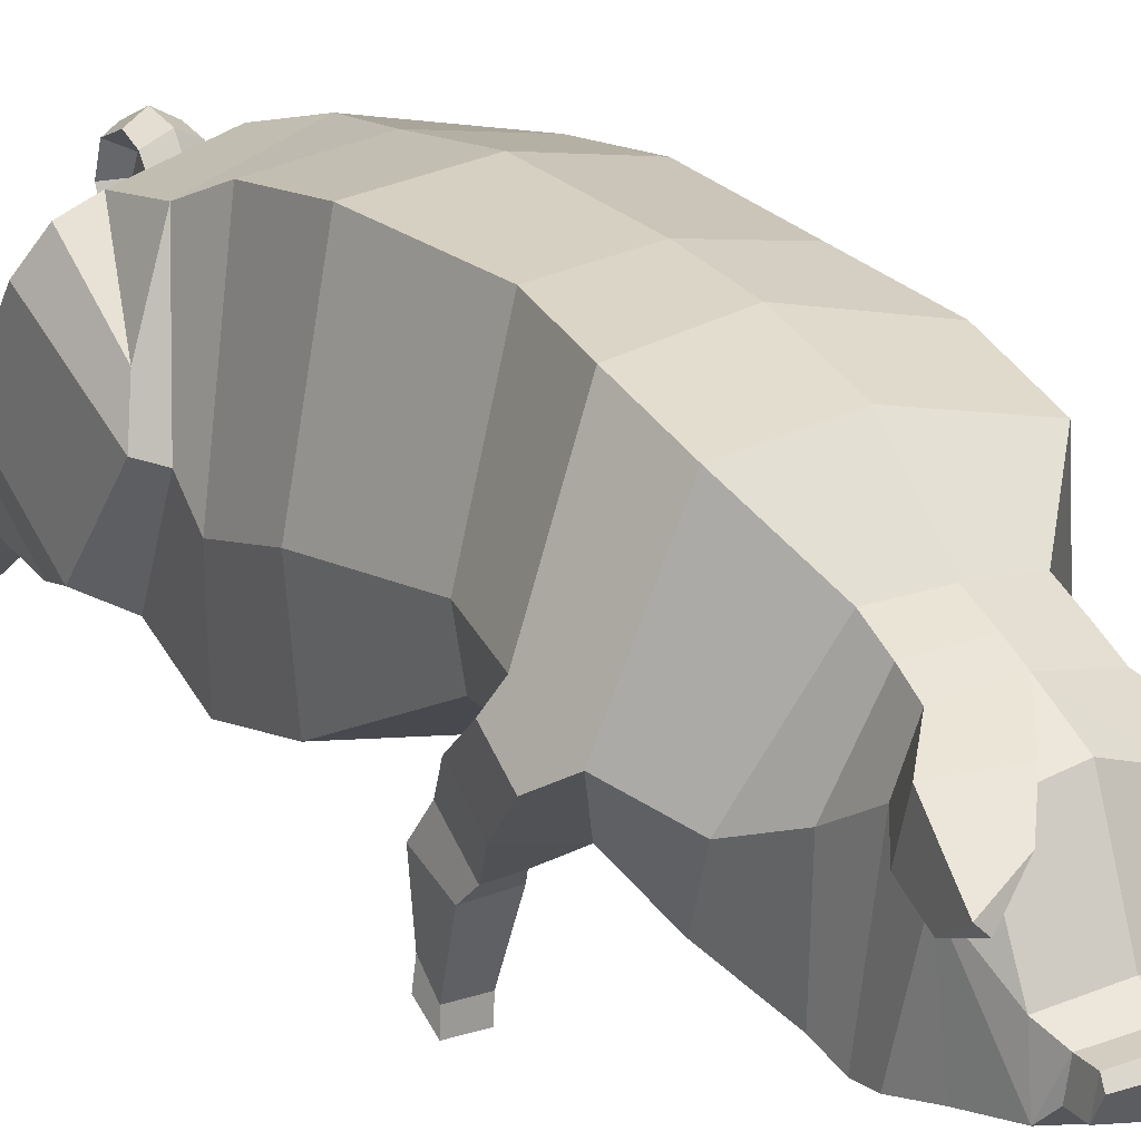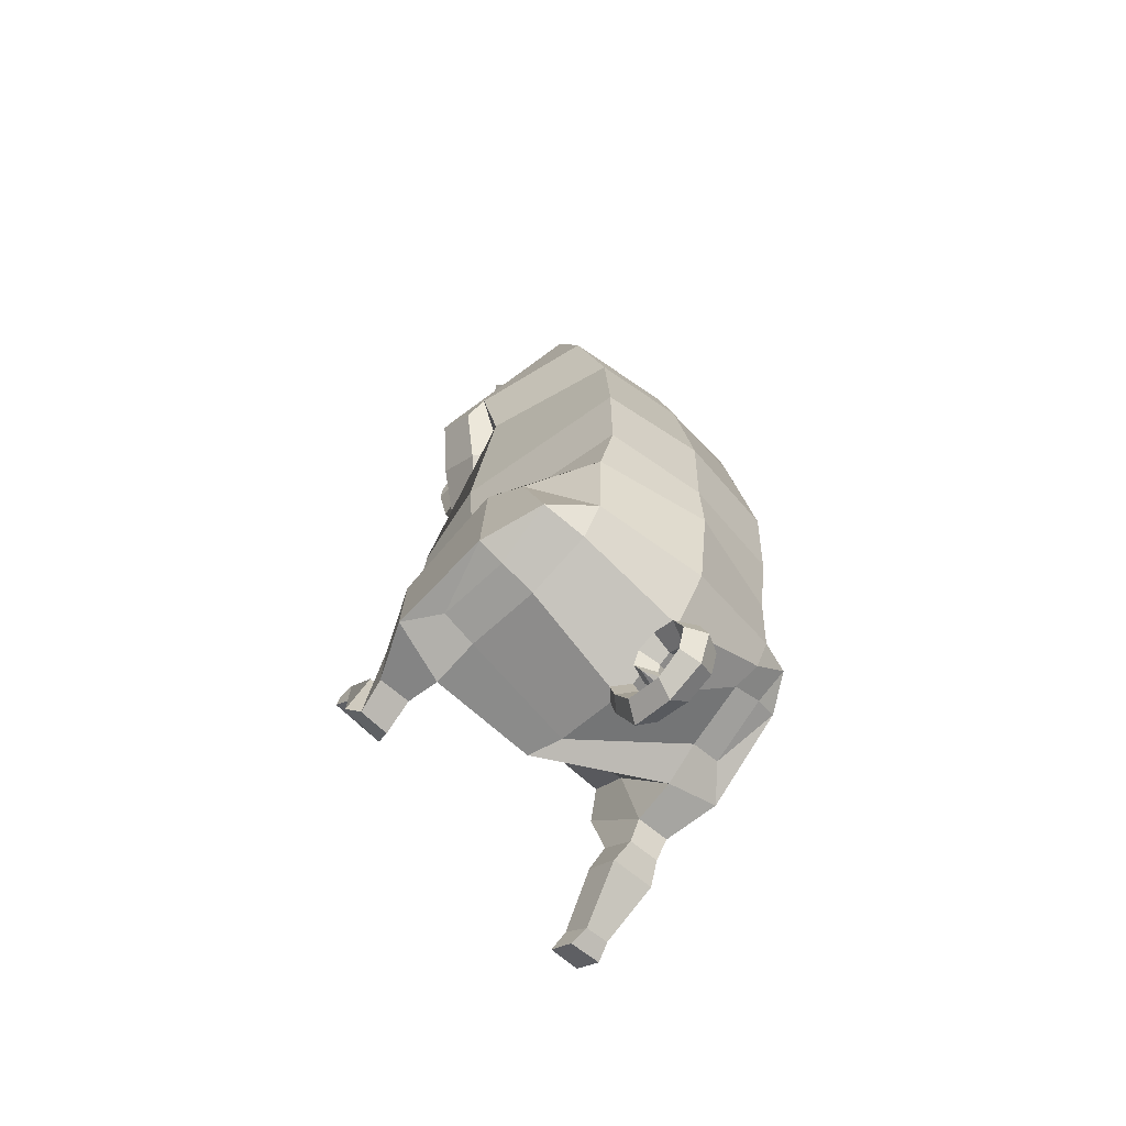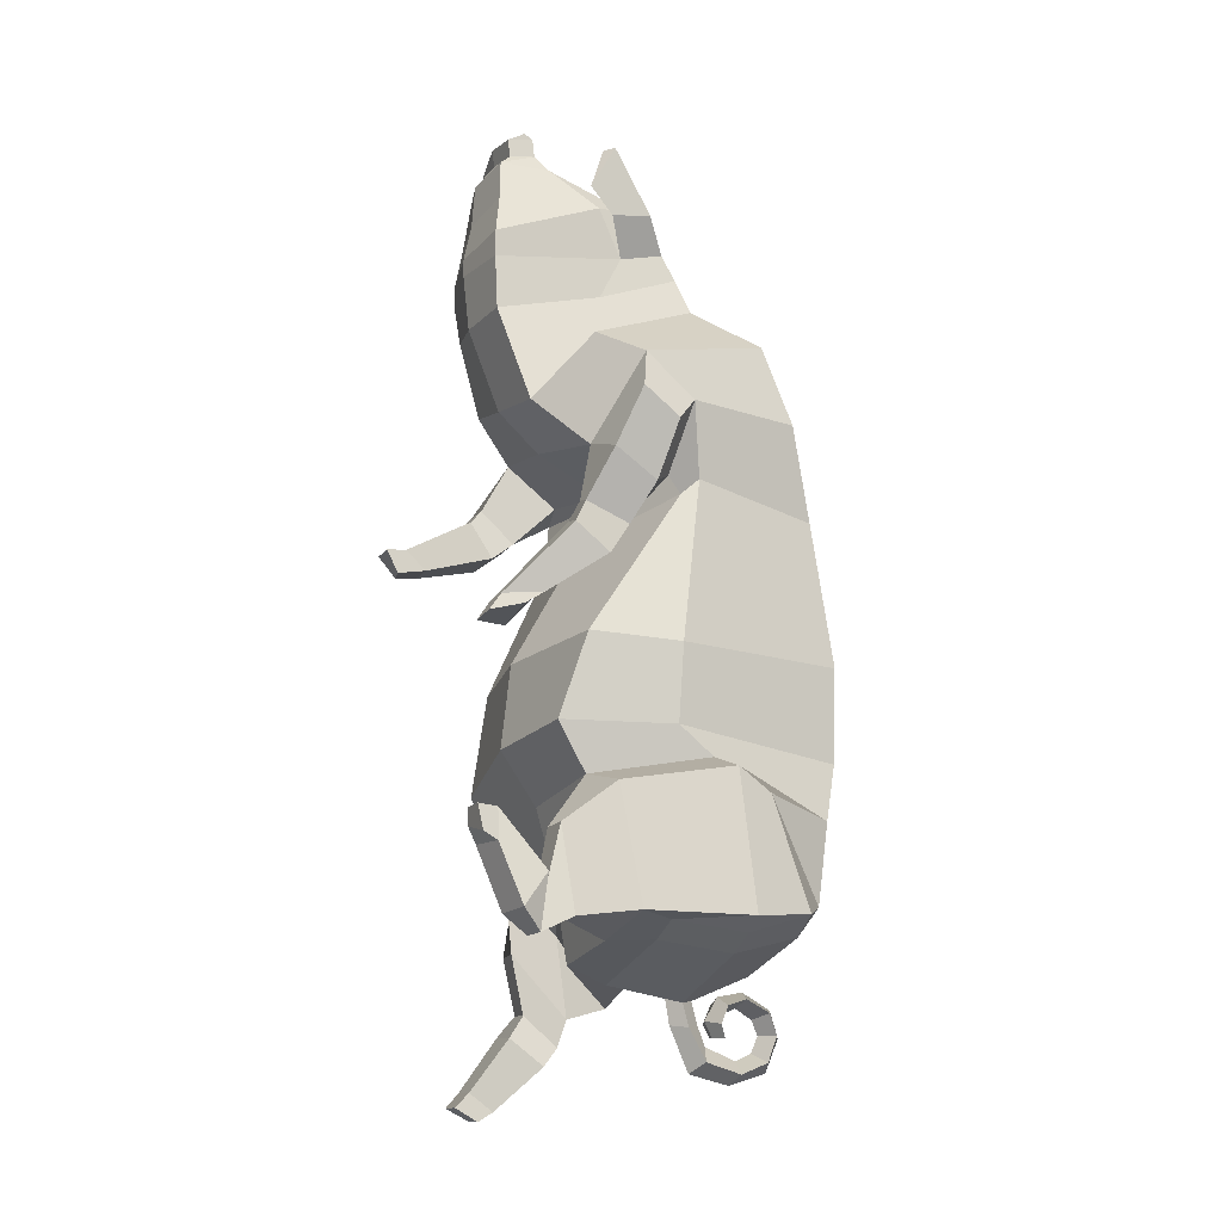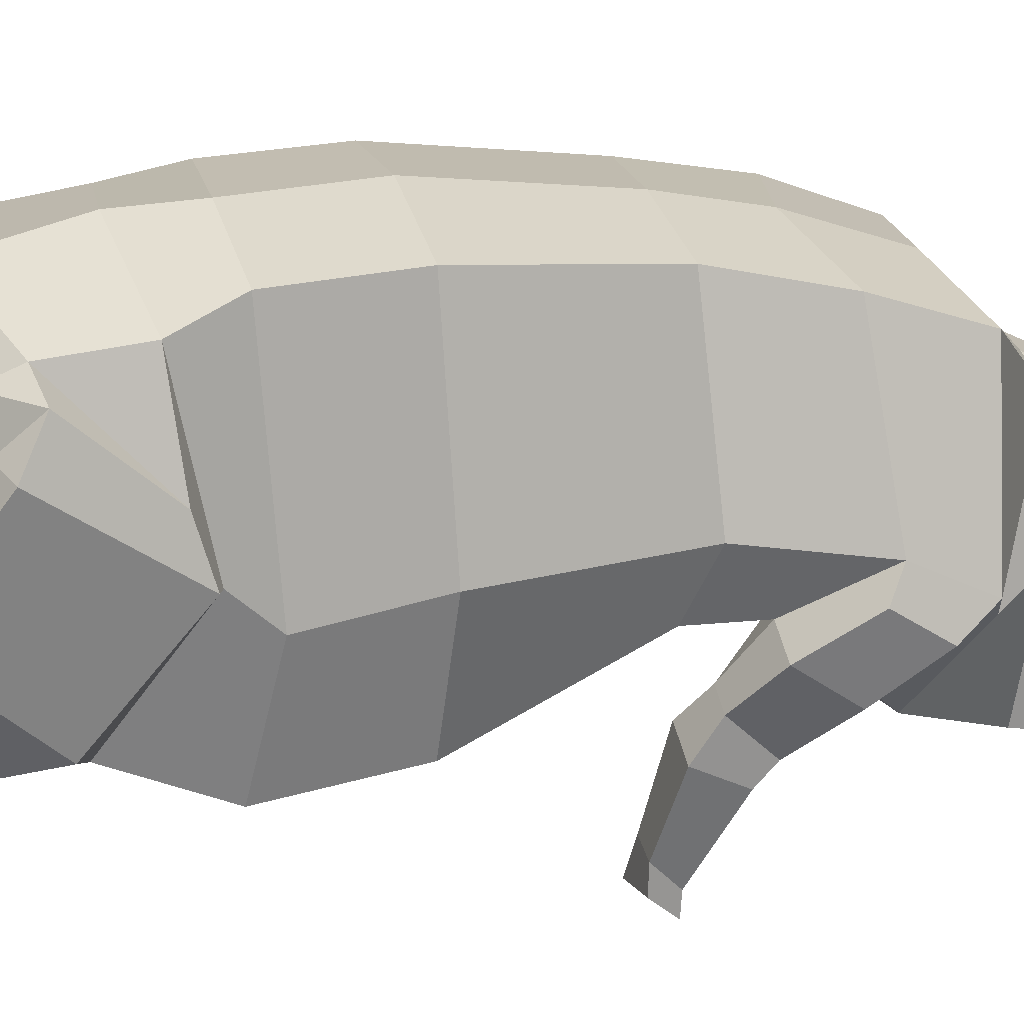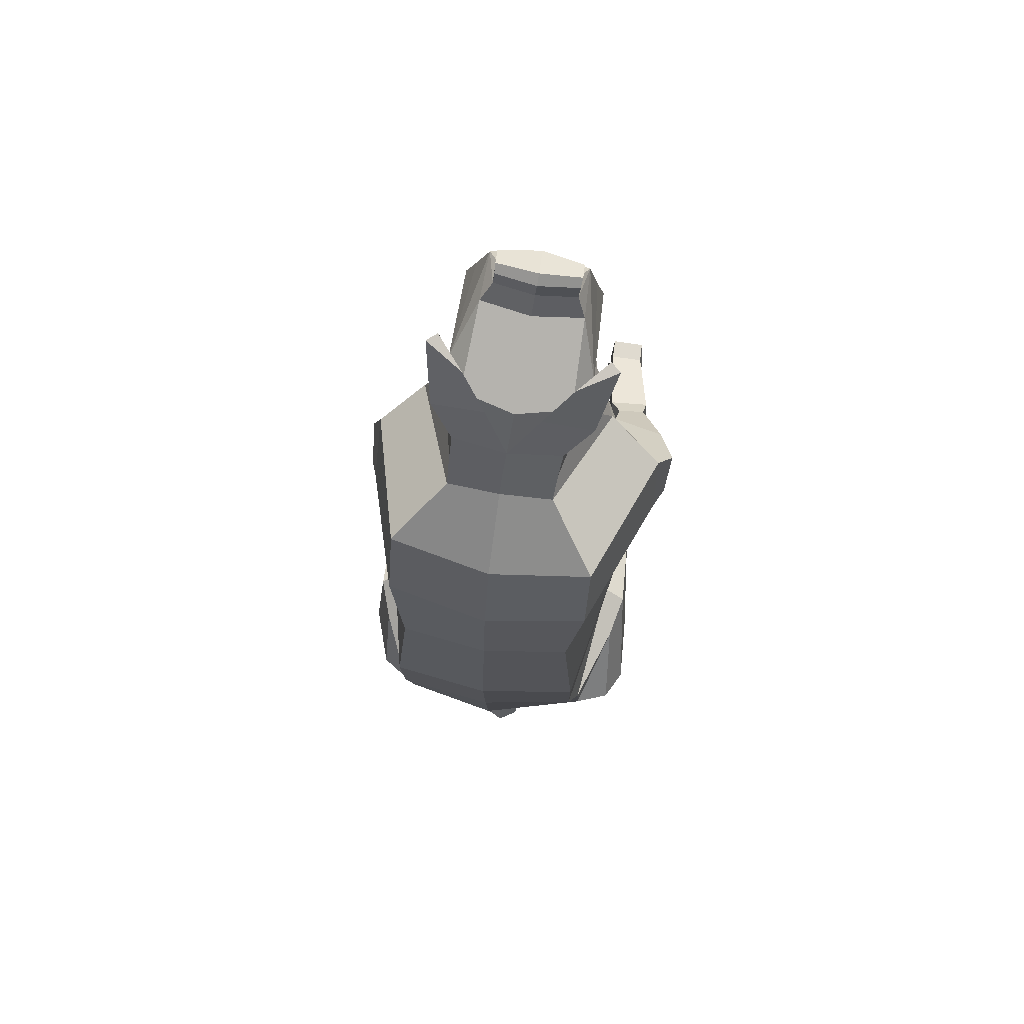
<metadata>
{"format":"obj","ext":"obj","renderer":"f3d","projection":"perspective","resolution":1024,"background":"white","views":[{"elev":16.4,"azim":-34.4,"up":"+Y"},{"elev":-64.8,"azim":138.3,"up":"+Z"},{"elev":-13.7,"azim":68.8,"up":"+Z"},{"elev":24.4,"azim":-104.0,"up":"+Y"},{"elev":74.3,"azim":-171.6,"up":"+Z"}]}
</metadata>
<code>
o Pig_Cylinder
v 1.22 1.617 -0.3745
v 1.117 1.632 -1.702
v 1.382 2.5 -0.4462
v 1.275 2.842 -1.496
v 1.024 4.238 -0.4998
v 1.063 4.099 -2.002
v 1.159 1.344 -1.219
v 1.3 2.48 -1.214
v 1.001 4.216 -1.441
v 0.9864 1.785 -2.299
v 1.071 1.42 -3.011
v 1.015 4.014 -2.814
v 1.061 3.821 1.911
v 1.412 2.622 1.917
v 0.7399 2.36 1.349
v 1.062 1.838 -3.202
v 1.416 1.426 -3.024
v 1.004 3.79 -3.107
v 1.066 2.341 -3.174
v 1.03 3.128 -3.273
v 0.5224 2.796 3.489
v 1.046 3.502 2.686
v 1.408 2.125 2.35
v 0.7989 1.789 1.559
v 0.5294 2.964 3.169
v 0.9693 1.772 2.646
v 0.6623 1.223 1.995
v 0.5109 2.658 3.746
v 0.5835 2.185 3.607
v 0.6628 0.8473 3.416
v 0.4647 2.316 4.171
v 0.6387 1.936 4.096
v 0.3703 0.9843 4.55
v 0.3961 1.491 4.528
v 0.2825 1.37 4.711
v 1.036 2.625 1.086
v 0.2901 1.107 4.665
v 1.515 1.803 -1.801
v 1.508 2.984 -1.602
v 1.387 3.368 -1.82
v 1.655 1.979 -2.971
v 1.432 3.728 -2.928
v 1.642 3.095 -2.98
v 1.413 2.345 -3.022
v 1.382 3.112 -3.113
v 1.33 1.316 -2.182
v 1.016 1.301 -2.194
v 1.02 1.911 0.4406
v 0.5874 0.8966 2.915
v 1.331 1.182 -2.748
v 1.062 1.172 -2.755
v 1.058 1.103 -3.18
v 1.375 1.117 -3.172
v 1.381 1.186 -2.633
v 0.9962 1.189 -2.665
v 0.9912 0.8863 -2.985
v 1.444 0.9384 -2.96
v 1.042 2.494 1.254
v 1.26 2.295 1.122
v 1.483 2.44 1.699
v 1.297 1.857 1.412
v 1.521 2.061 1.968
v 1.002 1.667 0.933
v 1.045 2.097 0.7318
v 0.7405 2.14 0.8157
v 0.7433 1.702 0.9969
v 0.6422 0.8537 3.693
v 0.5173 0.9295 4.105
v 1.308 0.5427 -2.052
v 0.5795 1.972 0.5491
v 0.6259 1.631 0.8196
v 0.9931 1.572 0.7253
v 0.3645 1.09 -0.196
v 0.7669 1.15 -0.0599
v 0.377 0.8036 -0.1714
v 0.7008 0.8199 -0.1368
v 0.7017 1.918 3.121
v 0.4934 2.526 3.885
v 0.2692 1.353 4.9
v 0.2708 1.267 4.953
v 0.2767 1.091 4.854
v 1.285 2.714 1.174
v 0.9049 4.062 0.9732
v 0.9917 0.5466 -2.052
v 1.025 0.5452 -2.228
v 1.353 0.583 -2.301
v 1.069 0.6073 -2.394
v 0.9897 0.73 -2.074
v 1.311 0.7322 -2.075
v 1.317 0.7351 -2.377
v 0.4873 1.385 0.1307
v 0.3835 0.9203 0.01076
v 0.7115 0.9354 0.02916
v 0.7731 1.349 0.0671
v 0.7457 2.442 4.051
v 0.1989 2.499 4.192
v 0.7396 2.316 4.029
v 0.7888 2.021 3.972
v 0.8281 2.034 4.684
v 0.4471 2.253 4.554
v 0.7241 1.944 4.678
v 0.7435 1.81 4.271
v 0.02718 3.033 -3.663
v 0.03099 3.096 -3.894
v 0.04173 3.269 -4.22
v 0.0344 3.641 -4.332
v 0.04888 3.918 -4.216
v 0.06056 4.01 -3.956
v 0.0916 3.922 -3.747
v 0.08537 3.678 -3.619
v 0.09282 3.483 -3.682
v 0.09406 3.41 -3.859
v 0.05595 3.464 -3.99
v 0.001809 1.274 -0.4889
v 0.000612 1.542 -1.861
v -1.223 1.435 -0.5682
v -1.115 1.616 -2.44
v -1.379 2.518 -0.4647
v -1.298 2.642 -1.717
v -1.026 4.237 -0.4951
v -1.131 4.004 -1.967
v -0.000821 4.38 -0.4978
v -0.0402 4.339 -2.112
v 0.00033 1.179 -1.328
v -1.158 1.257 -1.617
v -1.307 2.337 -1.391
v -1.026 4.191 -1.474
v -0.0114 4.341 -1.498
v 0.001395 1.706 -2.438
v -0.9784 2.11 -2.981
v -1.049 2.244 -3.785
v -1.148 3.956 -2.654
v -0.09586 4.16 -2.967
v -1.055 3.883 1.838
v -1.614 2.535 1.941
v -0.9759 2.061 1.419
v -0.03157 2.216 1.312
v -1.049 2.654 -3.672
v -0.01488 1.868 -3.341
v -1.393 2.243 -3.774
v -1.12 3.827 -2.953
v -1.078 2.981 -3.344
v -0.07117 2.285 -3.512
v -0.1363 3.158 -4.328
v -1.082 3.568 -3.042
v -0.5812 2.802 3.44
v -1.052 3.589 2.638
v -1.591 2.23 2.516
v -1.089 1.585 1.86
v -0.03302 1.546 1.678
v -0.557 2.968 3.128
v -1.044 1.854 2.72
v -0.812 1.169 2.24
v -0.0382 1.13 2.069
v -0.6097 2.665 3.681
v -0.6737 2.192 3.534
v -0.7745 0.8758 3.413
v -0.05125 0.7464 3.45
v -0.08936 2.482 4.205
v -0.6353 2.323 4.098
v -0.8031 1.945 4
v -0.6166 0.99 4.481
v -0.1204 0.8765 4.467
v -0.1238 1.603 4.576
v -0.6333 1.497 4.456
v -0.009567 1.988 0.779
v -0.1406 1.478 4.806
v -0.5477 1.374 4.653
v -1.113 2.036 0.8223
v -0.1375 1.08 4.728
v -0.5517 1.112 4.606
v -1.512 1.824 -2.561
v -1.53 2.726 -1.776
v -1.429 3.172 -1.896
v -1.643 2.667 -3.434
v -1.499 3.836 -2.599
v -1.662 3.498 -2.798
v -1.414 2.951 -3.243
v -1.411 3.553 -2.899
v -1.317 1.668 -3.185
v -1.004 1.648 -3.168
v -1.45 1.344 0.7944
v -0.6747 0.913 2.973
v -0.03393 0.8038 2.886
v -1.31 1.792 -3.749
v -1.041 1.79 -3.756
v -1.028 2.141 -4.06
v -1.346 2.144 -4.052
v -1.37 1.627 -3.96
v -0.9866 1.631 -3.976
v -0.964 1.983 -4.245
v -1.419 1.98 -4.228
v -1.298 2.108 1.312
v -0.02943 2.251 1.249
v -1.576 1.961 1.319
v -1.713 2.309 1.821
v -1.607 1.654 1.746
v -1.744 2.051 2.208
v -1.388 1.28 1.34
v -1.426 1.62 1.004
v -1.111 1.656 1.038
v -1.121 1.31 1.36
v -0.1095 3.79 -3.388
v -0.06262 0.7466 3.631
v -0.7733 0.8792 3.645
v -0.08901 0.8334 4.016
v -0.7007 0.9365 4.02
v -1.31 1.093 -4.643
v -0.9969 1.394 0.835
v -1.03 1.168 1.204
v -1.416 1.131 1.178
v -0.9427 0.3903 0.5736
v -1.318 0.4653 0.6135
v -0.9642 0.2742 0.8137
v -1.282 0.276 0.8145
v 0.000894 3.686 2.527
v -0.01478 3.001 3.181
v 0.004978 4.004 1.679
v -0.05204 2.737 3.729
v -0.7537 1.972 3.114
v -0.03068 2.853 3.492
v -0.6178 2.533 3.815
v -0.1597 1.363 5.069
v -0.154 1.462 4.995
v -0.561 1.358 4.842
v -0.571 1.271 4.894
v -0.1509 1.063 4.918
v -0.565 1.096 4.795
v -1.324 2.61 1.013
v -0.9003 4.066 0.9533
v 0.000451 4.176 0.9252
v -1.005 1.095 -4.64
v -1.026 1.334 -4.773
v -1.352 1.339 -4.763
v -1.064 1.5 -4.68
v -1.04 1.246 -4.498
v -1.315 1.224 -4.498
v -1.314 1.495 -4.654
v -1.001 0.6967 0.6397
v -0.9659 0.4732 0.8266
v -1.286 0.4701 0.8241
v -1.295 0.6803 0.6258
v -0.8845 2.452 3.954
v -0.3597 2.503 4.158
v -0.8818 2.326 3.929
v -0.9257 2.031 3.869
v -1.051 2.046 4.571
v -0.6532 2.261 4.487
v -0.9481 1.954 4.577
v -0.9202 1.82 4.171
v -0.1177 3.187 -3.637
v -0.1008 2.904 -3.621
v -0.2397 3.108 -3.599
v -0.1131 2.952 -3.872
v -0.1472 3.579 -4.432
v -0.1211 3.243 -3.849
v -0.2655 3.11 -3.871
v -0.1504 3.975 -4.315
v -0.1301 3.33 -4.068
v -0.309 3.266 -4.205
v -0.1413 4.113 -3.98
v -0.1406 3.658 -4.201
v -0.3235 3.635 -4.318
v -0.141 3.82 -4.126
v -0.3401 3.911 -4.202
v -0.1213 3.323 -3.823
v -0.1364 3.893 -3.955
v -0.3371 4.003 -3.942
v -0.1157 3.46 -3.59
v -0.1299 3.825 -3.804
v -0.1302 4.024 -3.709
v -0.3502 3.914 -3.731
v -0.1229 3.65 -3.696
v -0.1189 3.725 -3.541
v -0.3261 3.671 -3.604
v -0.1224 3.527 -3.749
v -0.3308 3.476 -3.667
v -0.1252 3.495 -3.845
v -0.3417 3.403 -3.844
v -0.1282 3.402 -3.98
v -0.1296 3.465 -3.989
v -0.1297 3.517 -3.963
v -0.3147 3.458 -3.977
f 124 115 2 7
f 7 2 4 8
f 8 4 6 9
f 9 6 123 128
f 5 9 128 122
f 83 231 218 13
f 3 8 9 5
f 1 7 8 3
f 114 124 7 1
f 6 4 39 40
f 2 115 129 10
f 2 10 11 47
f 123 6 12 133
f 12 18 203 133
f 16 19 44 41
f 13 218 216 22
f 38 2 47 46
f 18 12 42
f 82 83 13 14
f 36 82 14 58
f 166 36 58 194
f 38 41 43 39
f 19 20 45 44
f 143 19 16 139
f 103 252 254 104
f 129 139 16 10
f 14 13 22 23
f 137 15 24 150
f 23 22 25 26
f 24 23 26 27
f 22 216 217 25
f 150 24 27 154
f 184 49 30 158
f 77 21 28 29
f 21 221 219 28
f 158 30 67 204
f 170 163 33 37
f 29 28 95 98
f 30 29 32 67
f 32 31 34
f 33 34 35
f 34 164 167 35
f 37 35 79 81
f 170 37 81 227
f 35 167 224 79
f 33 35 37
f 39 43 42 40
f 38 46 17 41
f 44 45 43
f 41 44 43
f 43 45 42
f 20 18 42 45
f 4 2 38 39
f 24 66 63 61
f 46 47 51 50
f 47 11 52 51
f 16 41 17 11
f 27 26 77 49
f 10 16 11
f 26 25 21 77
f 52 53 57 56
f 46 50 53 17
f 154 27 49 184
f 25 217 221 21
f 53 50 54 57
f 51 52 56 55
f 50 51 55 54
f 70 48 94 91
f 40 12 6
f 58 14 60 59
f 194 58 15 137
f 59 60 62 61
f 23 24 61 62
f 14 23 62 60
f 88 87 85 84
f 42 12 40
f 24 15 65 66
f 59 61 63 64
f 59 64 65 58
f 58 65 15
f 203 18 20 103 251
f 68 32 33
f 206 68 33 163
f 67 32 68
f 34 33 32
f 204 67 68 206
f 164 34 31 159
f 64 63 72 48
f 66 65 70 71
f 90 89 69 86
f 89 88 84 69
f 84 85 86 69
f 93 92 75 76
f 75 73 74 76
f 94 93 76 74
f 219 78 97 96
f 78 31 32 29
f 78 219 159 31
f 49 77 29 30
f 79 224 223 80
f 80 223 227 81
f 80 81 79
f 114 1 36 166
f 1 3 82 36
f 3 5 83 82
f 5 122 231 83
f 11 17 53 52
f 63 66 71 72
f 56 57 90 87
f 57 54 89 90
f 54 55 88 89
f 55 56 87 88
f 65 64 48 70
f 87 90 86 85
f 92 91 73 75
f 48 72 93 94
f 72 71 92 93
f 71 70 91 92
f 91 94 74 73
f 98 95 99 102
f 96 97 101 100
f 28 219 96 95
f 78 29 98 97
f 99 100 101
f 102 99 101
f 95 96 100 99
f 97 98 102 101
f 256 104 105 259
f 252 103 20 19 143
f 251 103 104 256
f 104 254 144 105
f 259 105 106 262
f 105 144 255 106
f 106 255 258 107
f 262 106 107 264
f 107 258 261 108
f 264 107 108 267
f 267 108 109 270
f 108 261 271 109
f 270 109 110 273
f 109 271 274 110
f 110 274 269 111
f 273 110 111 276
f 276 111 112 278
f 111 269 266 112
f 112 266 280 113
f 278 112 113 282
f 281 113 280
f 282 113 281
f 124 125 117 115
f 125 126 119 117
f 126 127 121 119
f 127 128 123 121
f 120 122 128 127
f 230 134 218 231
f 118 120 127 126
f 116 118 126 125
f 114 116 125 124
f 121 174 173 119
f 117 130 129 115
f 117 181 131 130
f 123 133 132 121
f 132 133 203 141
f 138 175 178 142
f 134 147 216 218
f 172 180 181 117
f 141 176 132
f 229 135 134 230
f 169 193 135 229
f 166 194 193 169
f 172 173 177 175
f 142 178 179 145
f 143 139 138 142
f 253 257 254 252
f 129 130 138 139
f 135 148 147 134
f 137 150 149 136
f 148 152 151 147
f 149 153 152 148
f 147 151 217 216
f 150 154 153 149
f 184 158 157 183
f 220 156 155 146
f 146 155 219 221
f 158 204 205 157
f 170 171 162 163
f 156 246 243 155
f 157 205 161 156
f 161 165 160
f 162 168 165
f 165 168 167 164
f 171 228 225 168
f 170 227 228 171
f 168 225 224 167
f 162 171 168
f 173 174 176 177
f 172 175 140 180
f 178 177 179
f 175 177 178
f 177 176 179
f 145 179 176 141
f 119 173 172 117
f 149 197 199 202
f 180 185 186 181
f 181 186 187 131
f 138 131 140 175
f 153 183 220 152
f 130 131 138
f 152 220 146 151
f 187 191 192 188
f 180 140 188 185
f 154 184 183 153
f 151 146 221 217
f 188 192 189 185
f 186 190 191 187
f 185 189 190 186
f 209 239 242 182
f 174 121 132
f 193 195 196 135
f 194 137 136 193
f 195 197 198 196
f 148 198 197 149
f 135 196 198 148
f 236 232 233 235
f 176 174 132
f 149 202 201 136
f 195 200 199 197
f 195 193 201 200
f 193 136 201
f 203 251 253 145 141
f 207 162 161
f 206 163 162 207
f 205 207 161
f 165 161 162
f 204 206 207 205
f 164 159 160 165
f 200 182 211 199
f 202 210 209 201
f 238 234 208 237
f 237 208 232 236
f 232 208 234 233
f 241 215 214 240
f 214 215 213 212
f 242 213 215 241
f 219 244 245 222
f 222 156 161 160
f 222 160 159 219
f 183 157 156 220
f 225 226 223 224
f 226 228 227 223
f 226 225 228
f 114 166 169 116
f 116 169 229 118
f 118 229 230 120
f 120 230 231 122
f 131 187 188 140
f 199 211 210 202
f 191 235 238 192
f 192 238 237 189
f 189 237 236 190
f 190 236 235 191
f 201 209 182 200
f 235 233 234 238
f 240 214 212 239
f 182 242 241 211
f 211 241 240 210
f 210 240 239 209
f 239 212 213 242
f 246 250 247 243
f 244 248 249 245
f 155 243 244 219
f 222 245 246 156
f 247 249 248
f 250 249 247
f 243 247 248 244
f 245 249 250 246
f 256 259 260 257
f 252 143 142 145 253
f 251 256 257 253
f 257 260 144 254
f 259 262 263 260
f 260 263 255 144
f 263 265 258 255
f 262 264 265 263
f 265 268 261 258
f 264 267 268 265
f 267 270 272 268
f 268 272 271 261
f 270 273 275 272
f 272 275 274 271
f 275 277 269 274
f 273 276 277 275
f 276 278 279 277
f 277 279 266 269
f 279 283 280 266
f 278 282 283 279
f 281 280 283
f 282 281 283

</code>
